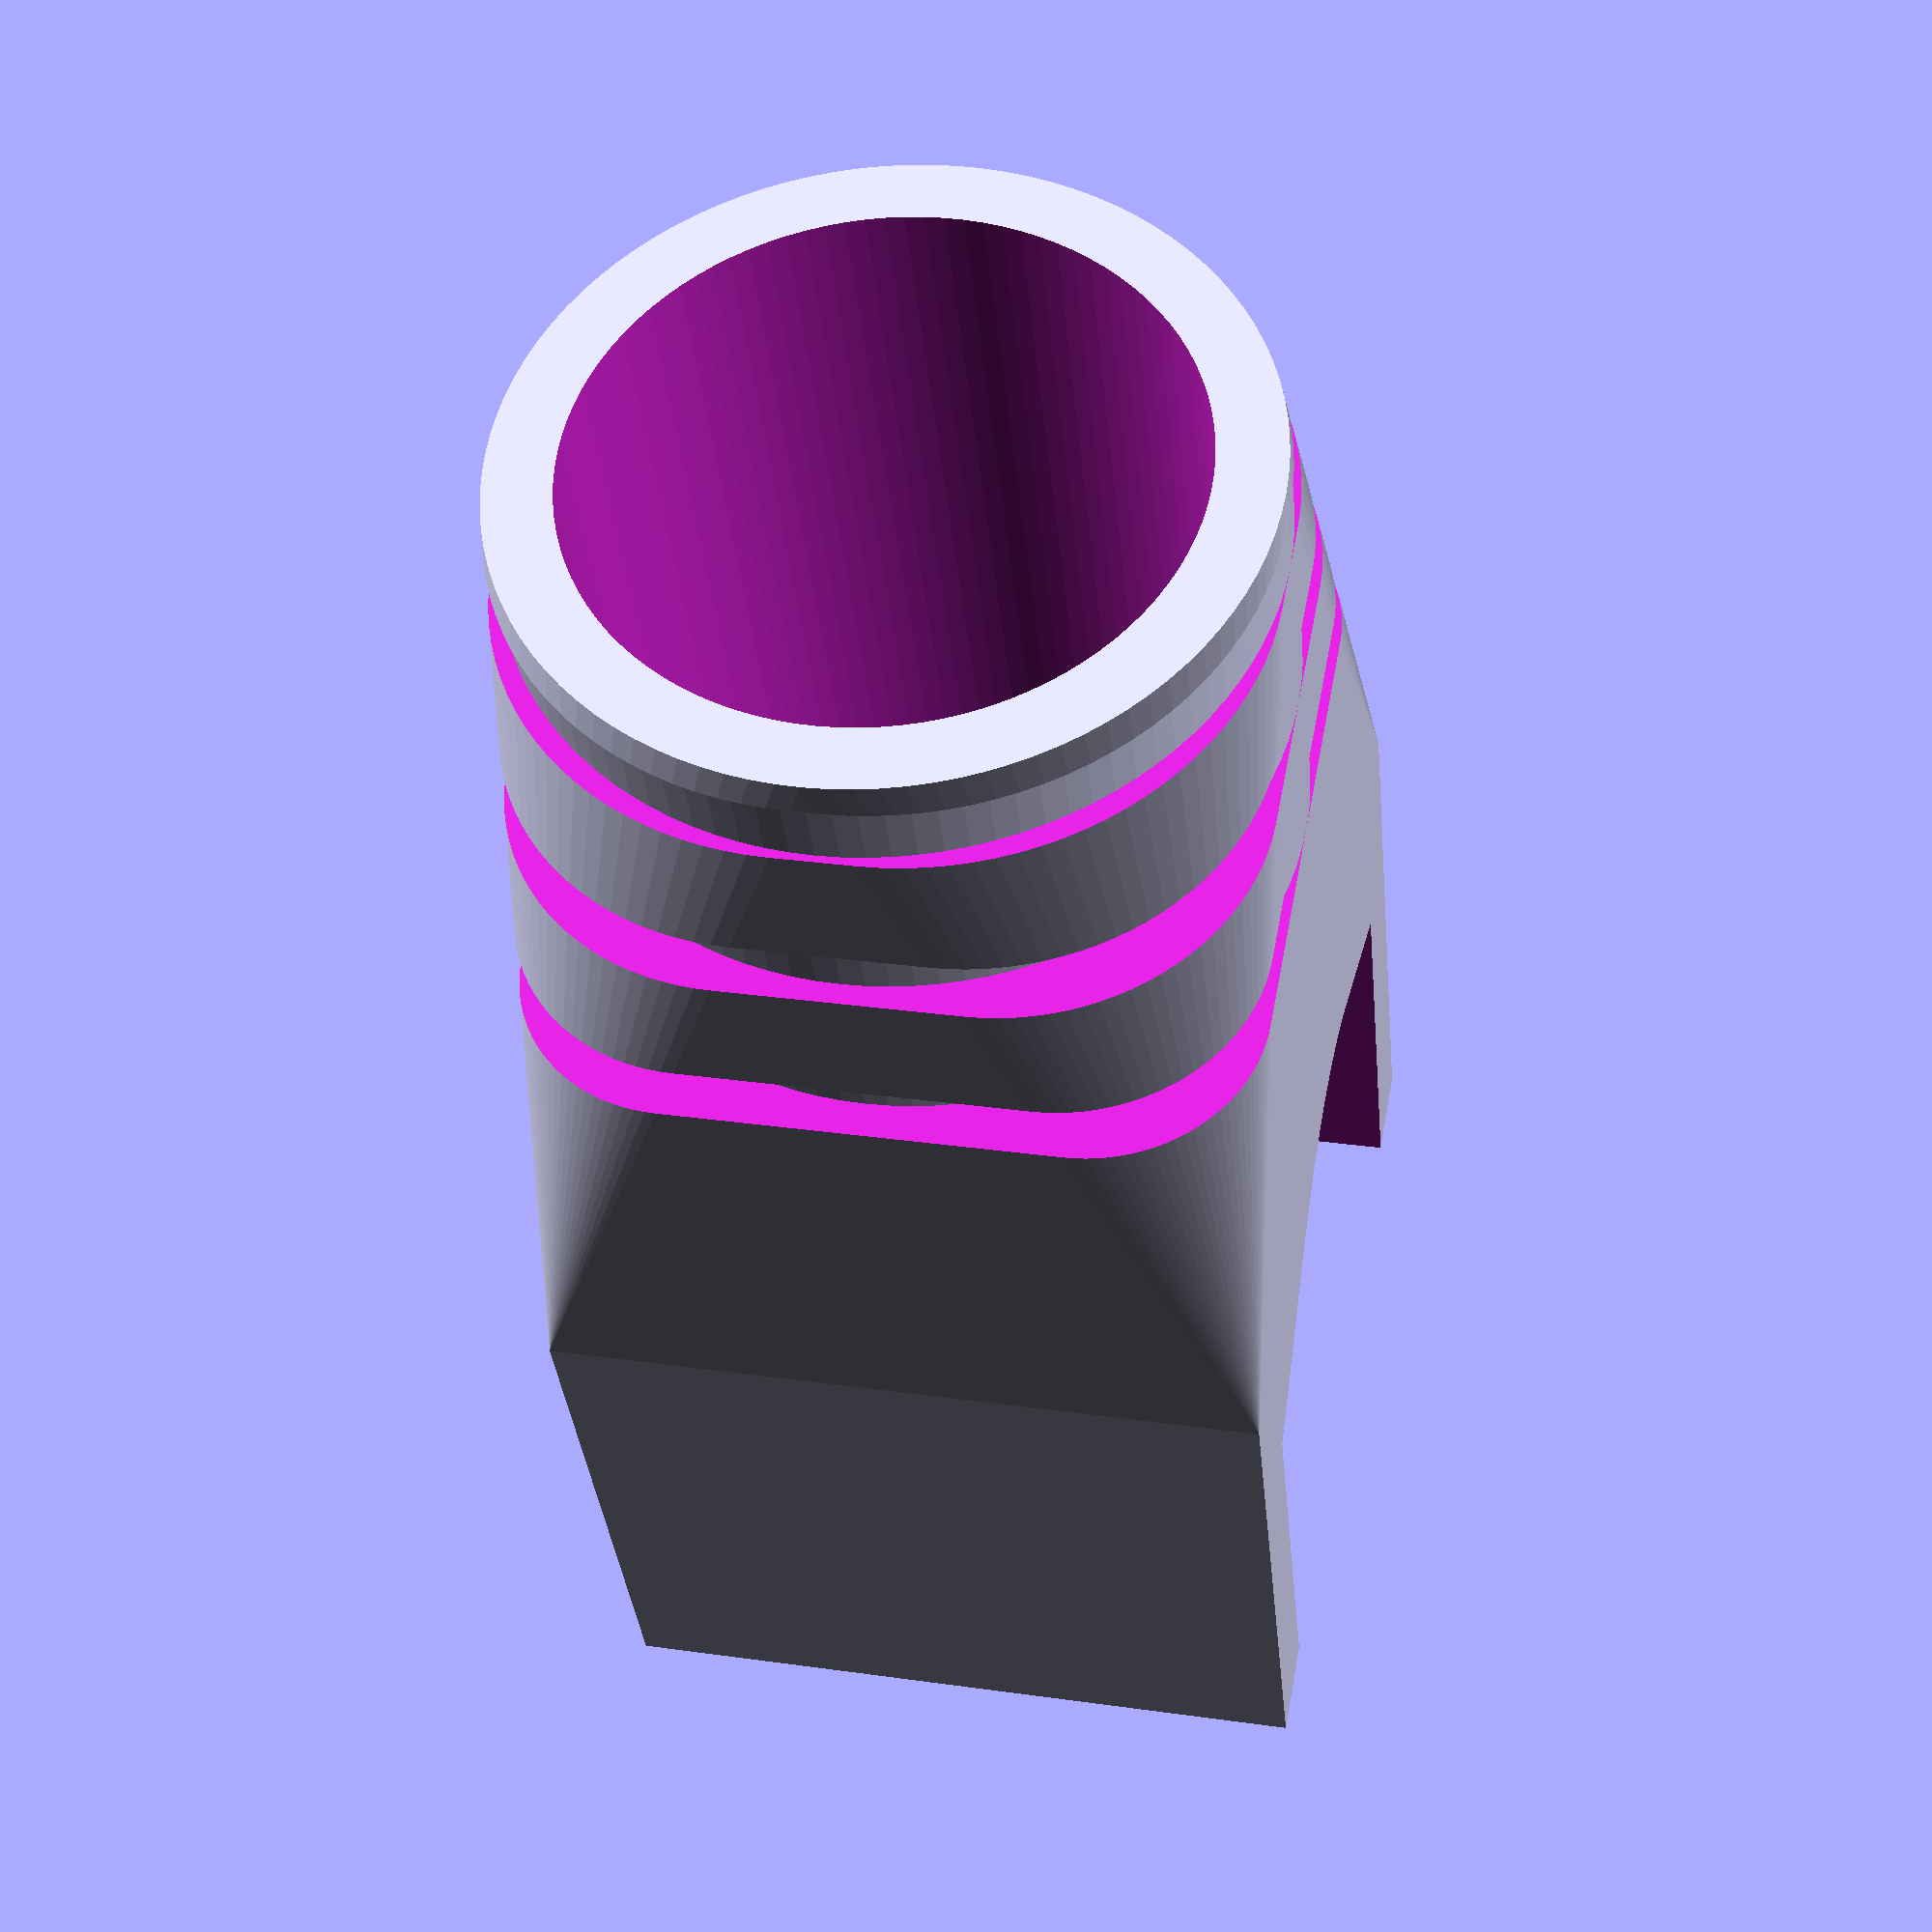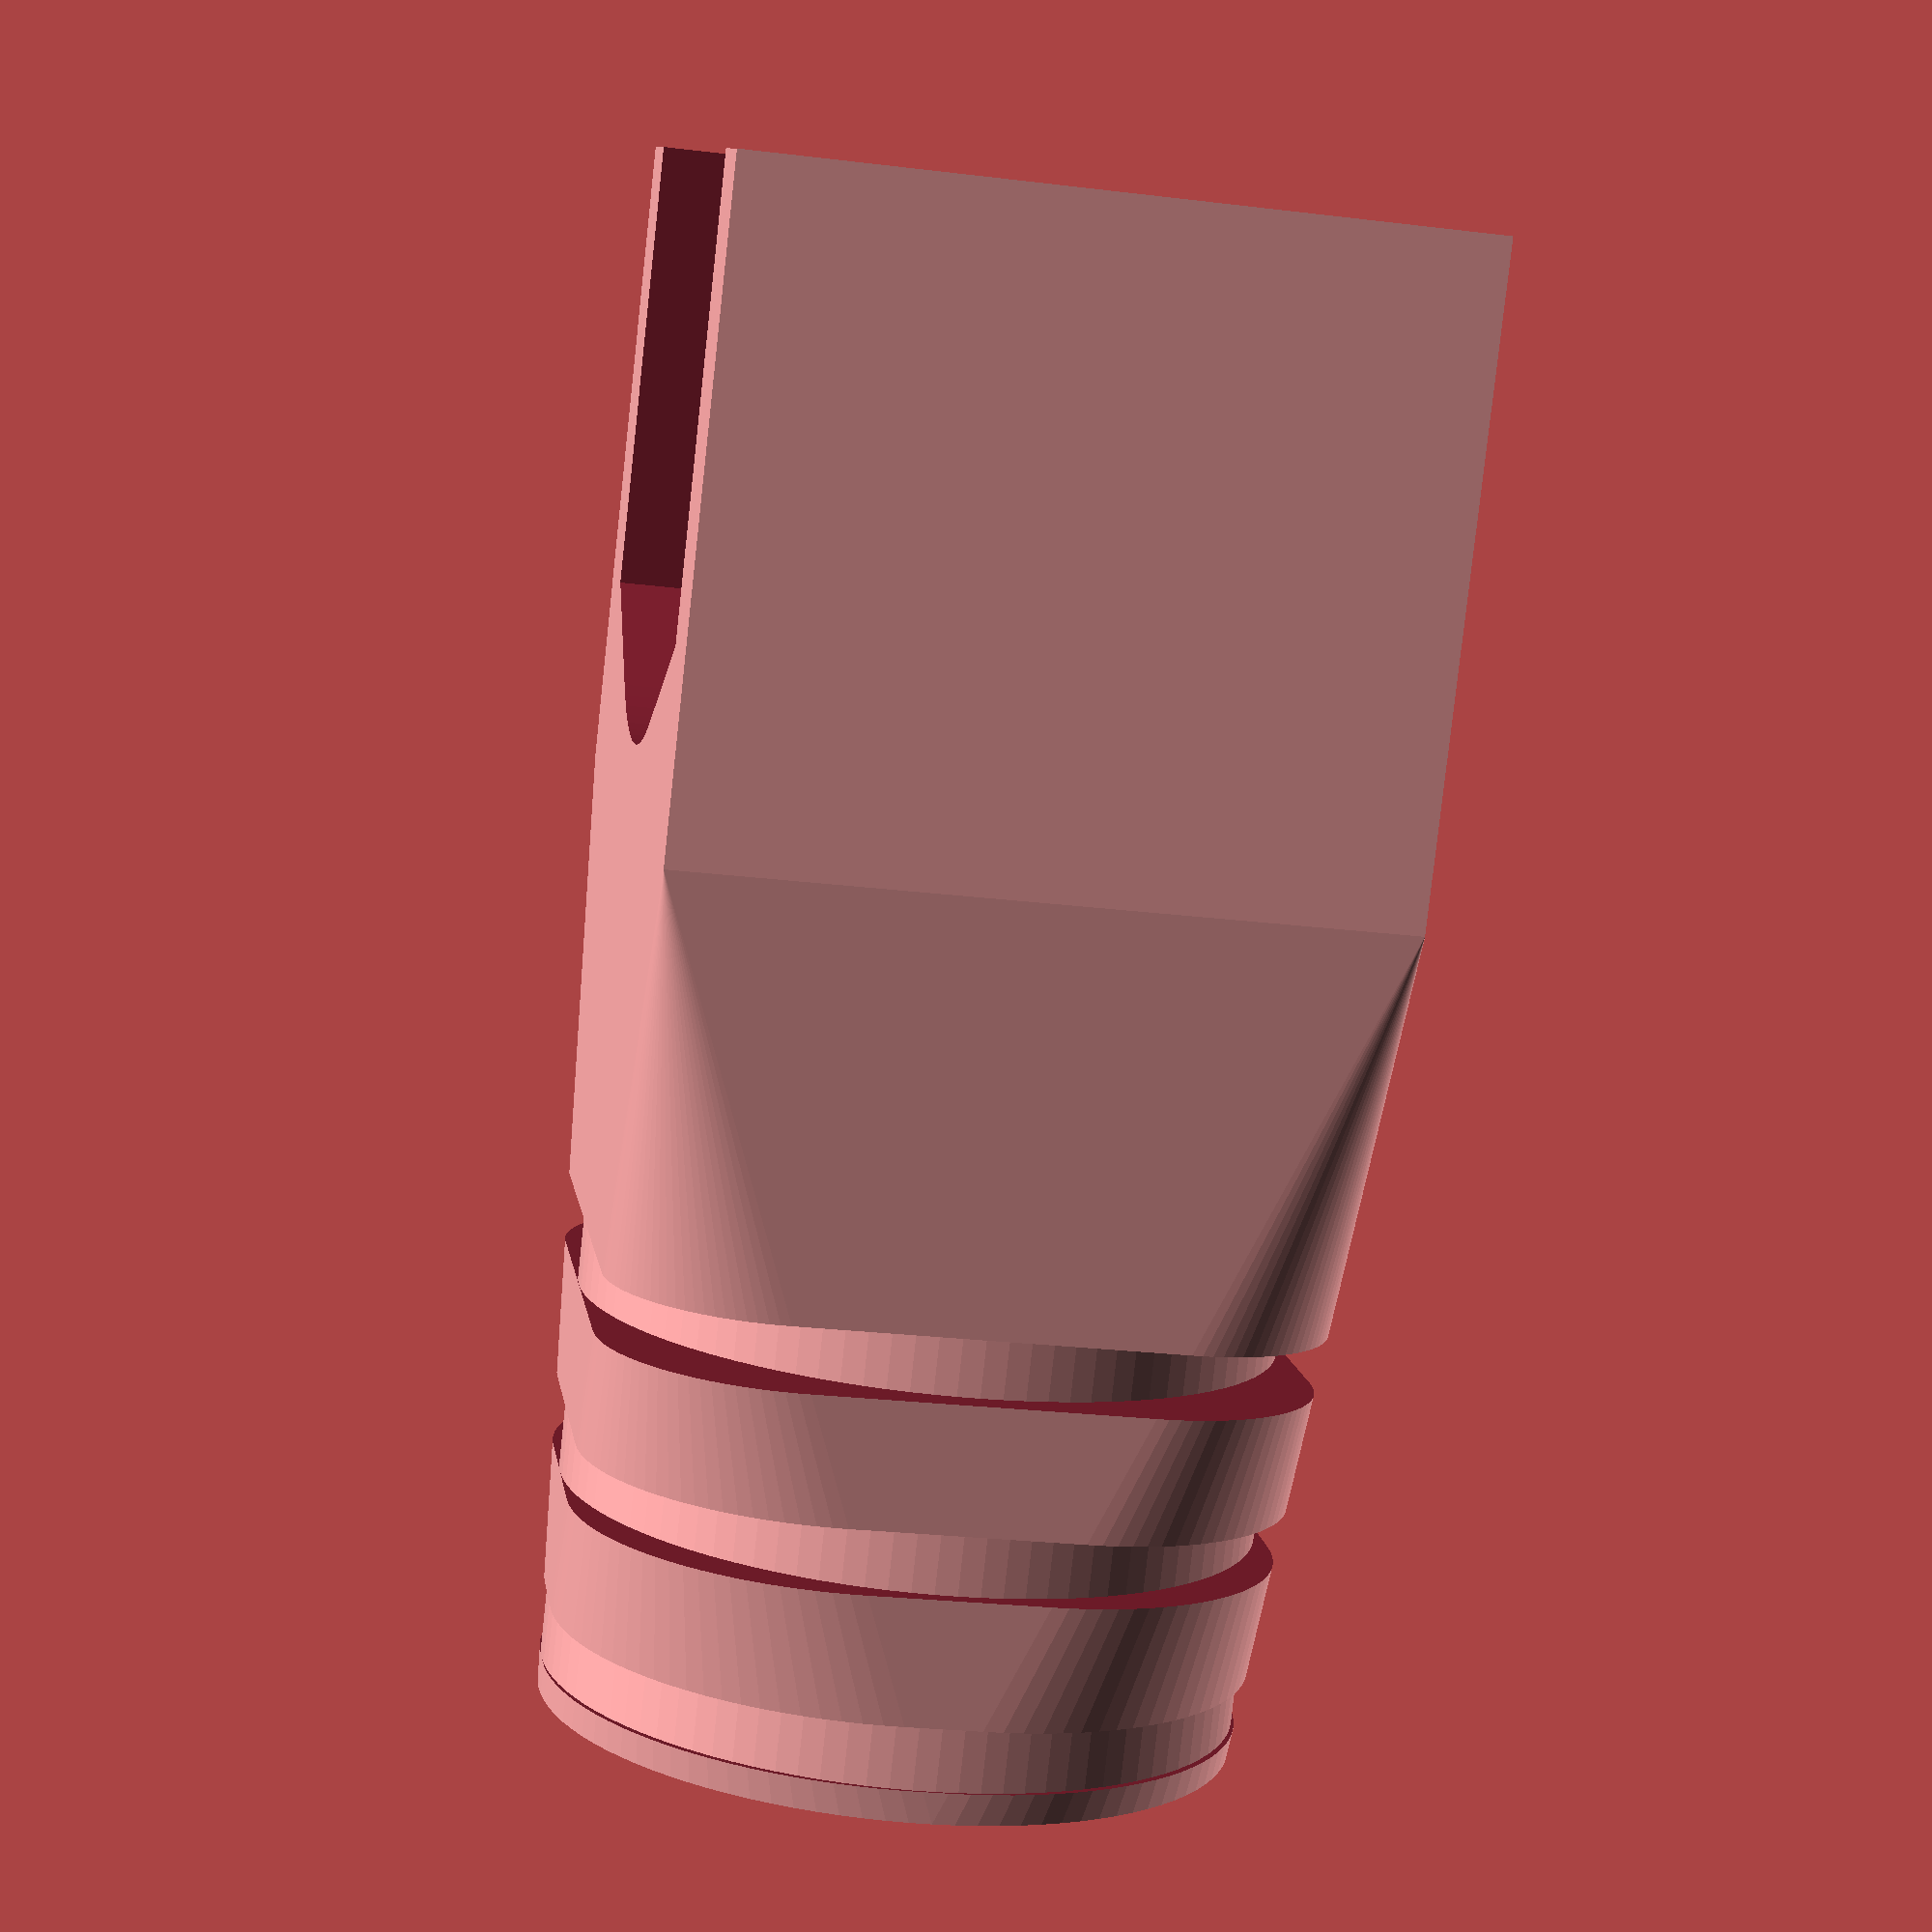
<openscad>
$fn=100;
EPS=0.01;

RadiusStange=45/2;
RohrWandStaerke=5;
RohrLaenge=70;
AuflagerDicke=50;
KabelBreite=50;
AuflagerWandStaerke=10;

AuflagerBreite=RadiusStange*2+RohrWandStaerke*2;

rotate(90,[1,0,0]) difference() {
    hull() {
        cylinder(r=RadiusStange+RohrWandStaerke,h=RohrLaenge,center=true);
          translate([0,0,AuflagerDicke/2+RohrLaenge/2-EPS]) 
            cube(size=[10+AuflagerBreite,AuflagerBreite,AuflagerDicke], center=true);
    }
    cylinder(r=RadiusStange,h=RohrLaenge+2*EPS,center=true);
    ringFuerKabelbinder();
    translate([0,0,-15]) ringFuerKabelbinder();
    translate([0,0,-30]) ringFuerKabelbinder();

    translate([0,0,AuflagerWandStaerke+(RohrLaenge+AuflagerDicke)/2]) kabelNut();
}

module ringFuerKabelbinder() {
    difference() {
        cylinder(r=RadiusStange+RohrWandStaerke+100,h=5, center=true);

        cylinder(r=RadiusStange+RohrWandStaerke,h=5+EPS, center=true);
    }
}


module kabelNut() {
    hull() {
    cube(size=[KabelBreite,AuflagerBreite+EPS,AuflagerDicke-AuflagerWandStaerke],center=true);
    translate([0,0,-(AuflagerDicke+AuflagerWandStaerke-KabelBreite)/2]) rotate(90,[1,0,0])
        cylinder(r=KabelBreite/2,h=AuflagerBreite+EPS,center=true);
    }
}

</openscad>
<views>
elev=151.3 azim=207.1 roll=78.1 proj=p view=wireframe
elev=27.4 azim=216.6 roll=79.4 proj=p view=solid
</views>
